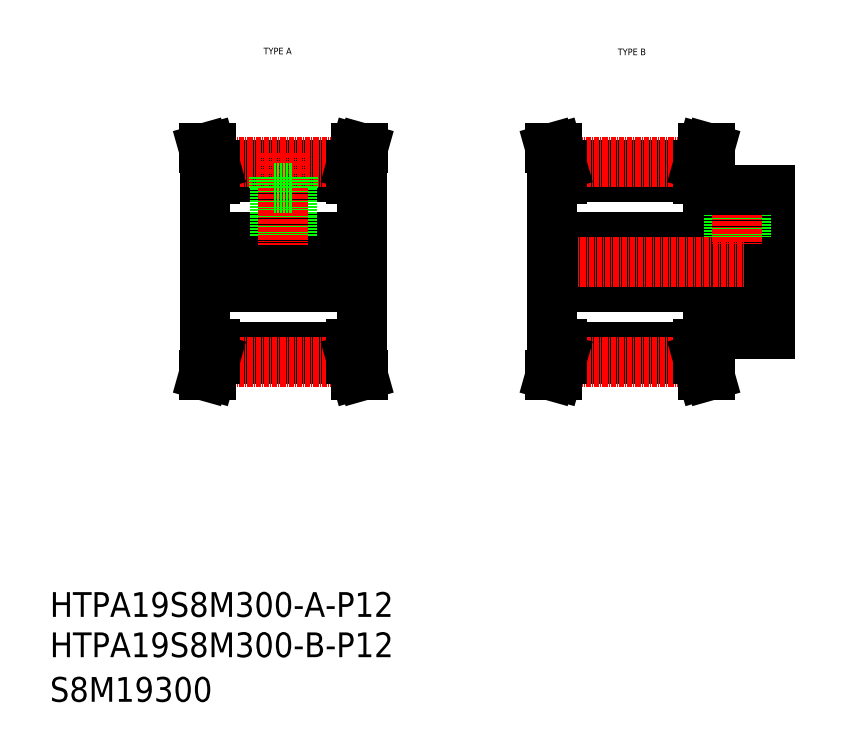
<metadata>
{"format":"dxf","ext":"dxf","renderer":"ezdxf+matplotlib","layout":"modelspace","background":"white","min_lineweight":24,"dpi":150}
</metadata>
<code>
0
SECTION
2
ENTITIES
0
TEXT
8
0
10
-286
20
-50
30
0
40
6
1
HTPA19S8M300-B-P12
0
TEXT
8
0
10
-286
20
-60.81
30
0
40
6
1
S8M19300
0
TEXT
8
0
10
-148.4
20
95.89
30
0
40
1.6
1
TYPE B
0
TEXT
8
0
10
-234.2
20
96.11
30
0
40
1.6
1
TYPE A
0
TEXT
8
0
10
-286
20
-40.23
30
0
40
6
1
HTPA19S8M300-A-P12
0
LINE
8
0
10
-164.4
20
51.81
30
0
11
-111.4
21
51.81
31
0
0
LINE
8
0
10
-164.4
20
39.81
30
0
11
-111.4
21
39.81
31
0
0
LINE
8
0
10
-161.9
20
66.48
30
0
11
-128.9
21
66.48
31
0
0
LINE
8
0
10
-161.9
20
69.31
30
0
11
-128.9
21
69.31
31
0
0
LINE
8
CENTER
10
-162.1
20
70
30
0
11
-128.7
21
70
31
0
0
LINE
8
0
10
-161.9
20
22.3
30
0
11
-128.9
21
22.3
31
0
0
LINE
8
0
10
-161.9
20
25.13
30
0
11
-128.9
21
25.13
31
0
0
LINE
8
CENTER
10
-162.1
20
21.62
30
0
11
-128.7
21
21.62
31
0
0
LINE
8
CENTER
10
-169.4
20
45.81
30
0
11
-106.4
21
45.81
31
0
0
LINE
8
CENTER
10
-253.4
20
45.81
30
0
11
-205.4
21
45.81
31
0
0
LINE
8
0
10
-248.4
20
65.81
30
0
11
-248.4
21
25.81
31
0
0
LINE
8
0
10
-210.4
20
65.81
30
0
11
-210.4
21
25.81
31
0
0
LINE
8
0
10
-245.9
20
25.13
30
0
11
-212.9
21
25.13
31
0
0
LINE
8
0
10
-245.9
20
22.3
30
0
11
-212.9
21
22.3
31
0
0
LINE
8
CENTER
10
-246.1
20
21.62
30
0
11
-212.7
21
21.62
31
0
0
LINE
8
0
10
-245.9
20
22.3
30
0
11
-245.9
21
25.81
31
0
0
LINE
8
0
10
-247.5
20
22.51
30
0
11
-247.5
21
25.81
31
0
0
LINE
8
0
10
-247.5
20
22.51
30
0
11
-248.7
21
18.31
31
0
0
LINE
8
0
10
-245.9
20
22.3
30
0
11
-247.1
21
18.31
31
0
0
LINE
8
0
10
-248.7
20
18.31
30
0
11
-247.1
21
18.31
31
0
0
LINE
8
0
10
-248.4
20
25.81
30
0
11
-245.9
21
25.81
31
0
0
LINE
8
0
10
-212.9
20
22.3
30
0
11
-212.9
21
25.81
31
0
0
LINE
8
0
10
-211.3
20
22.51
30
0
11
-211.3
21
25.81
31
0
0
LINE
8
0
10
-212.9
20
22.3
30
0
11
-211.8
21
18.31
31
0
0
LINE
8
0
10
-211.3
20
22.51
30
0
11
-210.1
21
18.31
31
0
0
LINE
8
0
10
-210.1
20
18.31
30
0
11
-211.8
21
18.31
31
0
0
LINE
8
0
10
-210.4
20
25.81
30
0
11
-212.9
21
25.81
31
0
0
LINE
8
0
10
-245.9
20
69.31
30
0
11
-212.9
21
69.31
31
0
0
LINE
8
0
10
-245.9
20
66.48
30
0
11
-212.9
21
66.48
31
0
0
LINE
8
CENTER
10
-246.1
20
70
30
0
11
-212.7
21
70
31
0
0
LINE
8
0
10
-248.4
20
39.81
30
0
11
-210.4
21
39.81
31
0
0
LINE
8
0
10
-248.4
20
51.81
30
0
11
-210.4
21
51.81
31
0
0
LINE
8
0
10
-231.1
20
63.81
30
0
11
-231.1
21
51.81
31
0
0
LINE
8
0
10
-231.4
20
63.81
30
0
11
-231.4
21
51.81
31
0
0
LINE
8
0
10
-227.4
20
63.81
30
0
11
-227.4
21
51.81
31
0
0
LINE
8
0
10
-227.8
20
63.81
30
0
11
-227.8
21
51.81
31
0
0
LINE
8
CENTER
10
-229.4
20
72.27
30
0
11
-229.4
21
49.81
31
0
0
LINE
8
0
10
-247.5
20
69.1
30
0
11
-248.7
21
73.31
31
0
0
LINE
8
0
10
-245.9
20
69.31
30
0
11
-247.1
21
73.31
31
0
0
LINE
8
0
10
-245.9
20
69.31
30
0
11
-245.9
21
65.81
31
0
0
LINE
8
0
10
-247.5
20
69.1
30
0
11
-247.5
21
65.81
31
0
0
LINE
8
0
10
-248.4
20
65.81
30
0
11
-245.9
21
65.81
31
0
0
LINE
8
0
10
-248.7
20
73.31
30
0
11
-247.1
21
73.31
31
0
0
LINE
8
0
10
-227.2
20
66.48
30
0
11
-227.2
21
63.81
31
0
0
LINE
8
0
10
-231.7
20
66.48
30
0
11
-231.7
21
63.81
31
0
0
LINE
8
0
10
-231.7
20
63.81
30
0
11
-227.2
21
63.81
31
0
0
LINE
8
0
10
-211.3
20
69.1
30
0
11
-210.1
21
73.31
31
0
0
LINE
8
0
10
-212.9
20
69.31
30
0
11
-211.8
21
73.31
31
0
0
LINE
8
0
10
-211.3
20
69.1
30
0
11
-211.3
21
65.81
31
0
0
LINE
8
0
10
-212.9
20
69.31
30
0
11
-212.9
21
65.81
31
0
0
LINE
8
0
10
-210.4
20
65.81
30
0
11
-212.9
21
65.81
31
0
0
LINE
8
0
10
-210.1
20
73.31
30
0
11
-211.8
21
73.31
31
0
0
LINE
8
0
10
-164.4
20
65.81
30
0
11
-164.4
21
25.81
31
0
0
LINE
8
0
10
-161.9
20
22.3
30
0
11
-161.9
21
25.81
31
0
0
LINE
8
0
10
-163.5
20
22.51
30
0
11
-163.5
21
25.81
31
0
0
LINE
8
0
10
-161.9
20
22.3
30
0
11
-163
21
18.31
31
0
0
LINE
8
0
10
-163.5
20
22.51
30
0
11
-164.7
21
18.31
31
0
0
LINE
8
0
10
-164.7
20
18.31
30
0
11
-163
21
18.31
31
0
0
LINE
8
0
10
-164.4
20
25.81
30
0
11
-161.9
21
25.81
31
0
0
LINE
8
0
10
-163.5
20
69.1
30
0
11
-164.7
21
73.31
31
0
0
LINE
8
0
10
-161.9
20
69.31
30
0
11
-163
21
73.31
31
0
0
LINE
8
0
10
-163.5
20
69.1
30
0
11
-163.5
21
65.81
31
0
0
LINE
8
0
10
-161.9
20
69.31
30
0
11
-161.9
21
65.81
31
0
0
LINE
8
0
10
-164.4
20
65.81
30
0
11
-161.9
21
65.81
31
0
0
LINE
8
0
10
-164.7
20
73.31
30
0
11
-163
21
73.31
31
0
0
LINE
8
0
10
-111.4
20
63.31
30
0
11
-111.4
21
28.31
31
0
0
LINE
8
0
10
-126.4
20
28.31
30
0
11
-111.4
21
28.31
31
0
0
LINE
8
0
10
-127.3
20
22.51
30
0
11
-127.3
21
25.81
31
0
0
LINE
8
0
10
-128.9
20
22.3
30
0
11
-128.9
21
25.81
31
0
0
LINE
8
0
10
-128.9
20
22.3
30
0
11
-127.8
21
18.31
31
0
0
LINE
8
0
10
-127.3
20
22.51
30
0
11
-126.1
21
18.31
31
0
0
LINE
8
0
10
-126.1
20
18.31
30
0
11
-127.8
21
18.31
31
0
0
LINE
8
0
10
-126.4
20
25.81
30
0
11
-128.9
21
25.81
31
0
0
LINE
8
0
10
-126.4
20
28.31
30
0
11
-126.4
21
25.81
31
0
0
LINE
8
0
10
-117.4
20
63.31
30
0
11
-117.4
21
51.81
31
0
0
LINE
8
0
10
-117.8
20
63.31
30
0
11
-117.8
21
51.81
31
0
0
LINE
8
0
10
-121.4
20
63.31
30
0
11
-121.4
21
51.81
31
0
0
LINE
8
0
10
-121
20
63.31
30
0
11
-121
21
51.81
31
0
0
LINE
8
CENTER
10
-119.4
20
65.81
30
0
11
-119.4
21
49.81
31
0
0
LINE
8
0
10
-111.4
20
45.81
30
0
11
-111.4
21
45.81
31
0
0
LINE
8
0
10
-111.4
20
54.81
30
0
11
-111.4
21
54.81
31
0
0
LINE
8
0
10
-126.4
20
63.31
30
0
11
-111.4
21
63.31
31
0
0
LINE
8
0
10
-128.9
20
69.31
30
0
11
-127.8
21
73.31
31
0
0
LINE
8
0
10
-127.3
20
69.1
30
0
11
-126.1
21
73.31
31
0
0
LINE
8
0
10
-126.4
20
65.81
30
0
11
-128.9
21
65.81
31
0
0
LINE
8
0
10
-128.9
20
69.31
30
0
11
-128.9
21
65.81
31
0
0
LINE
8
0
10
-127.3
20
69.1
30
0
11
-127.3
21
65.81
31
0
0
LINE
8
0
10
-126.4
20
65.81
30
0
11
-126.4
21
63.31
31
0
0
LINE
8
0
10
-126.1
20
73.31
30
0
11
-127.8
21
73.31
31
0
0
ENDSEC
0
EOF

</code>
